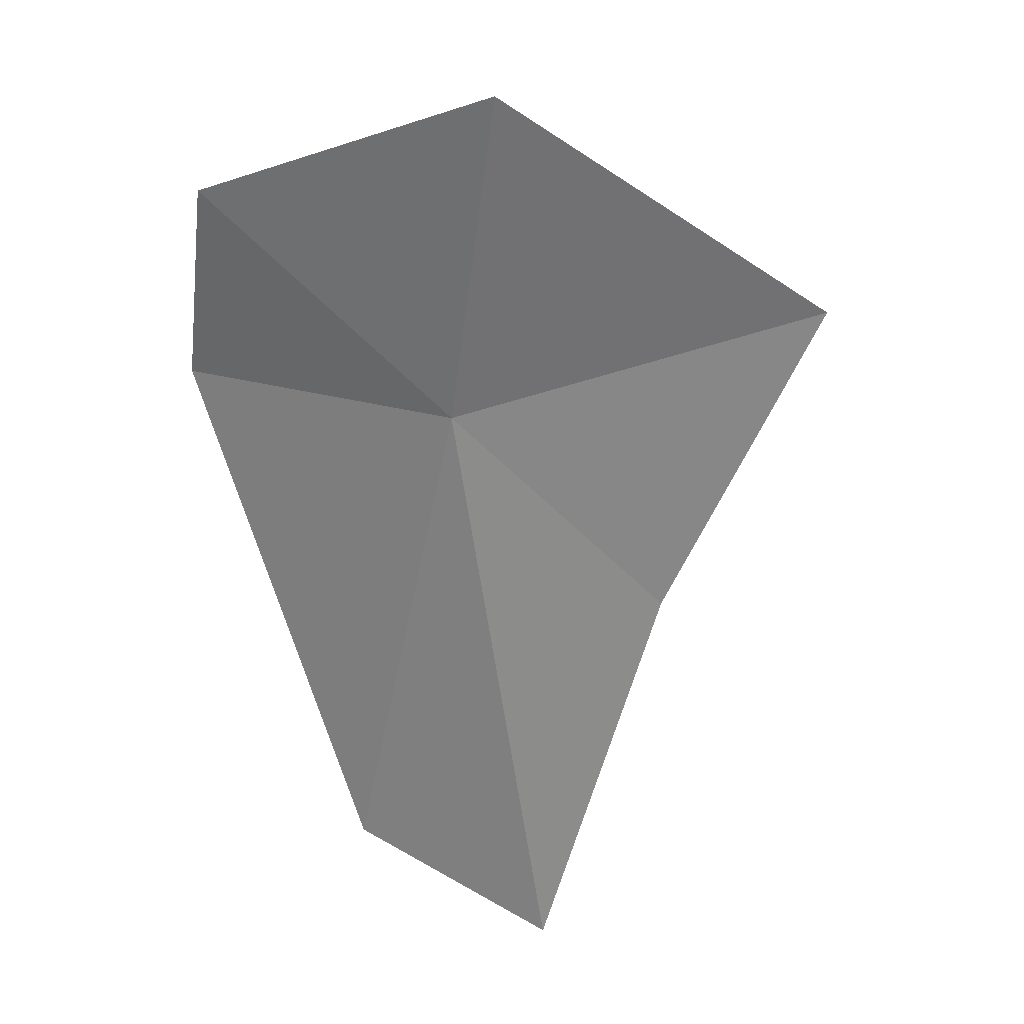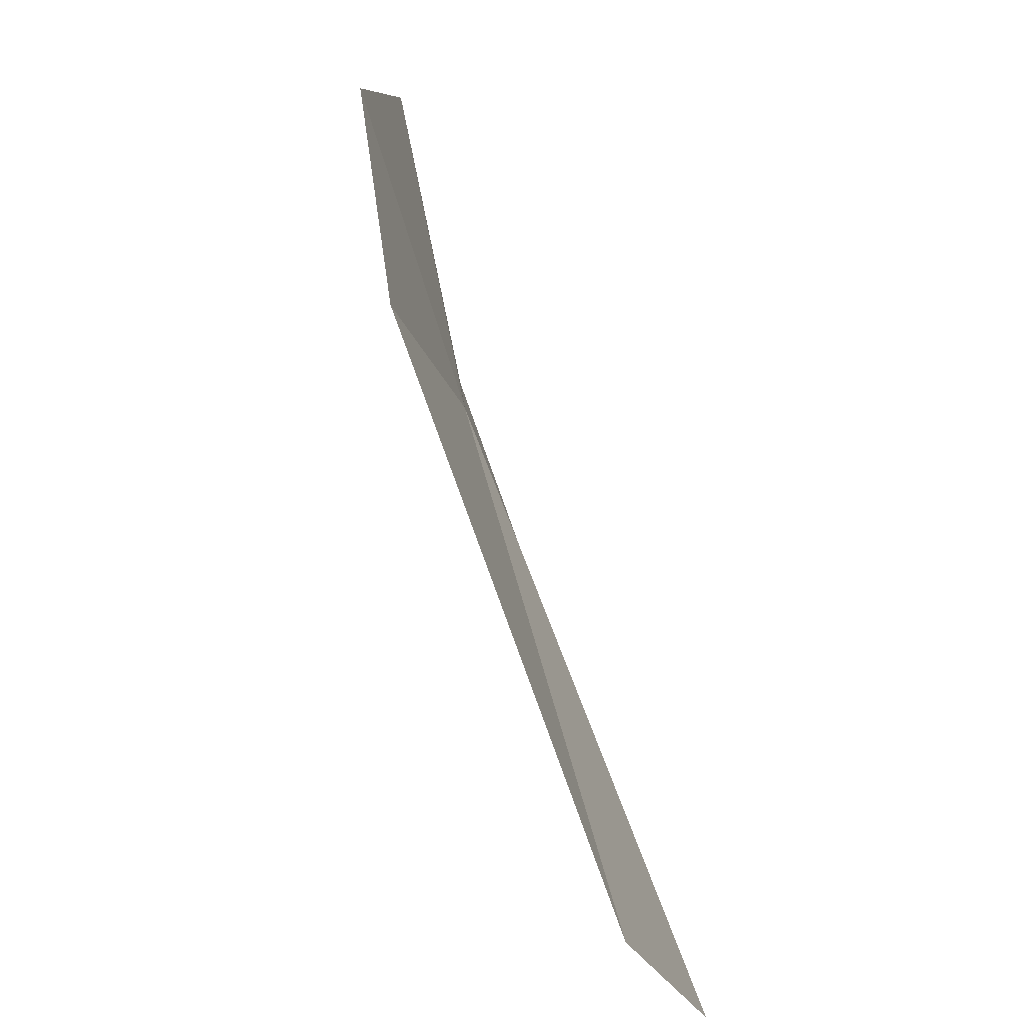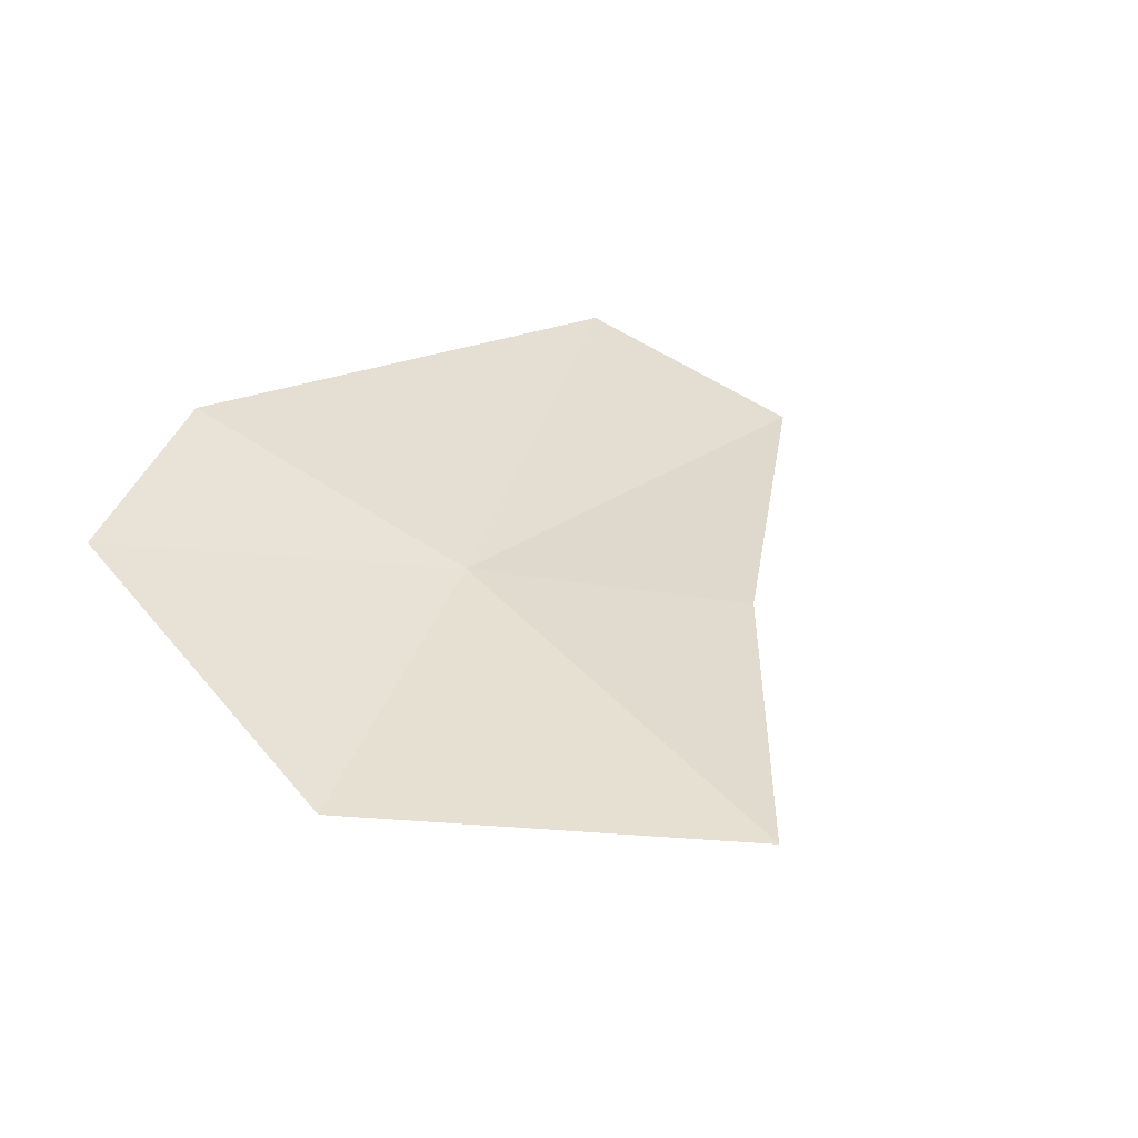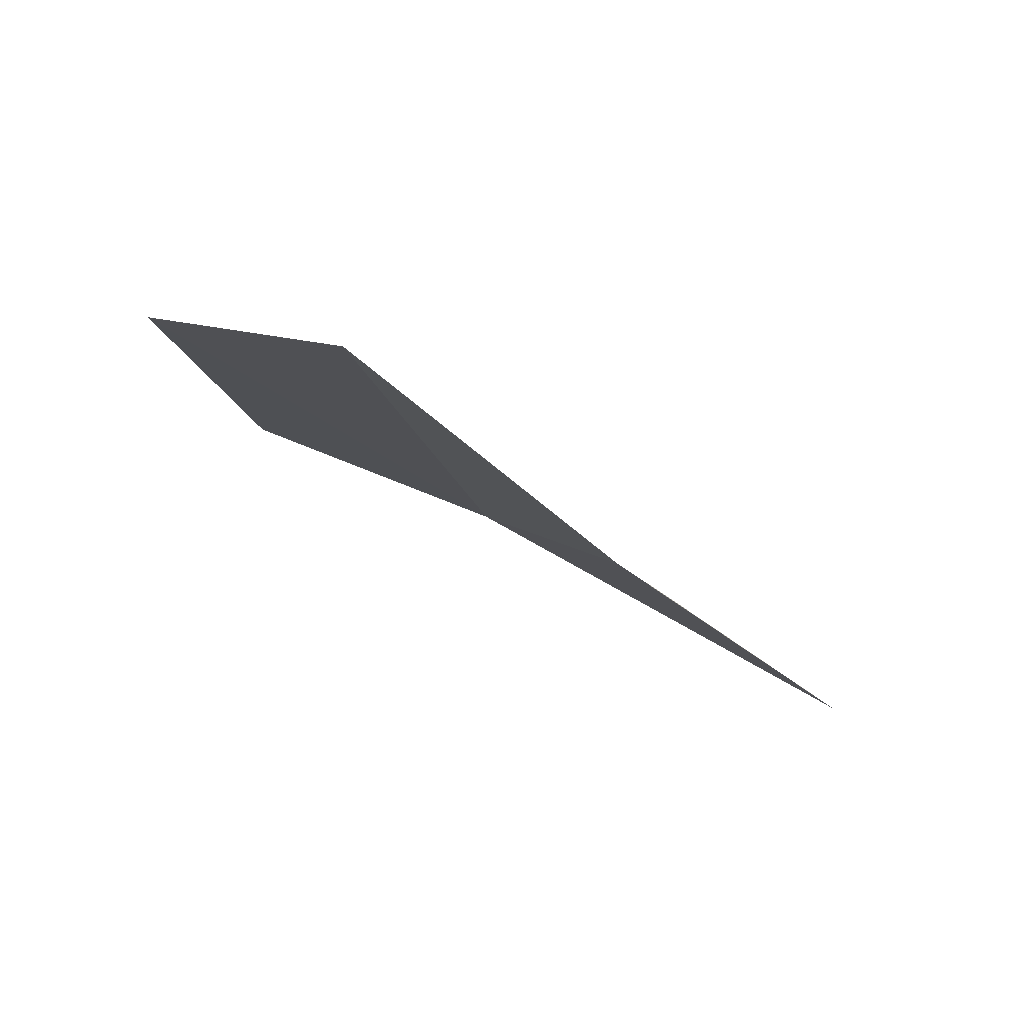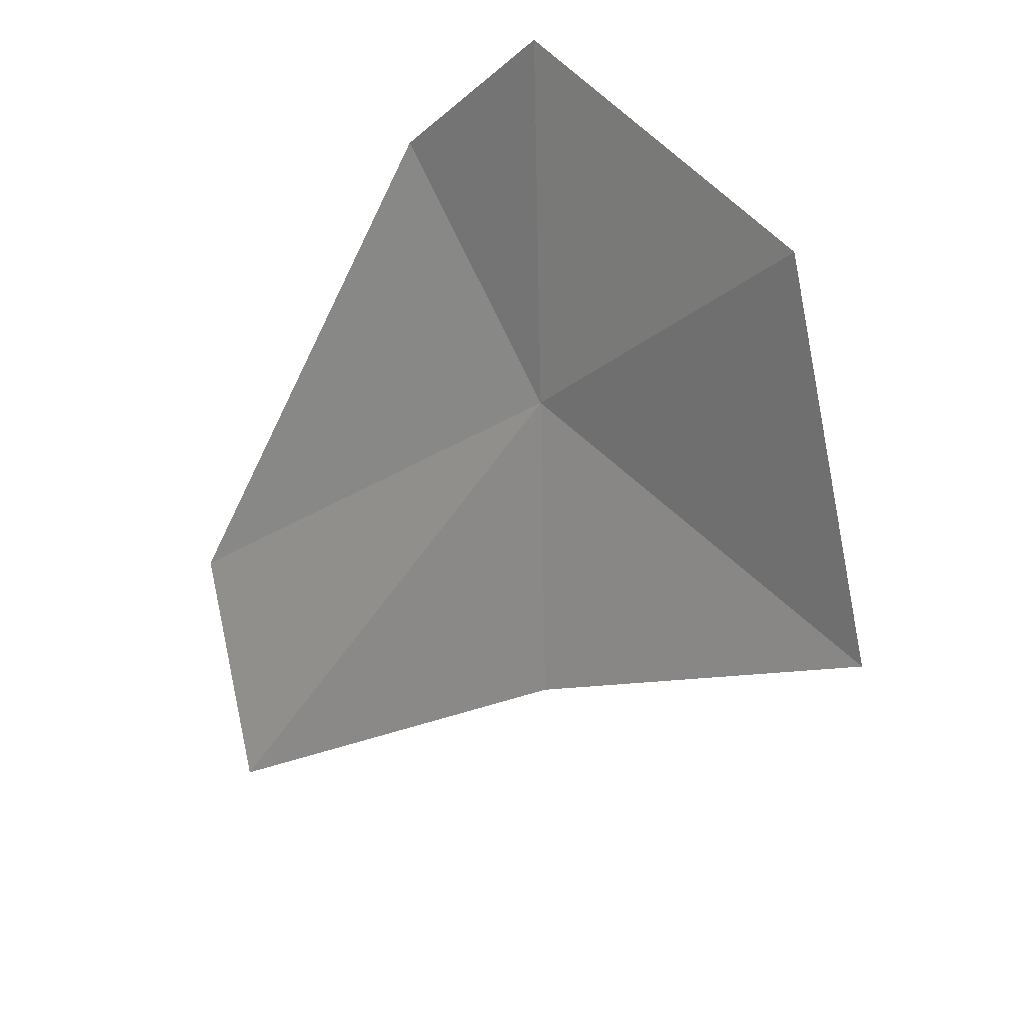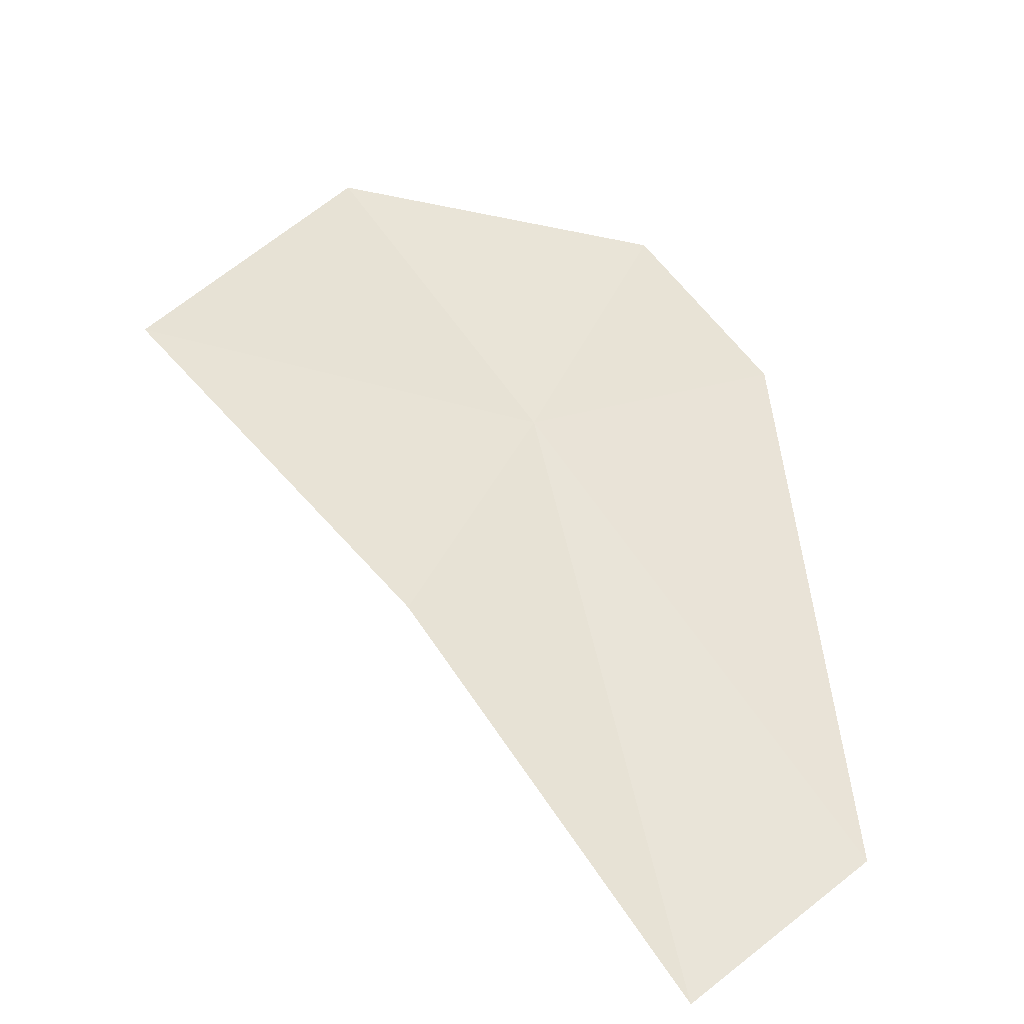
<metadata>
{"format":"obj","ext":"obj","renderer":"f3d","projection":"perspective","resolution":1024,"background":"white","views":[{"elev":-50.1,"azim":34.9,"up":"+Y"},{"elev":17.5,"azim":-98.2,"up":"+Z"},{"elev":40.3,"azim":59.5,"up":"+Y"},{"elev":-73.1,"azim":-33.4,"up":"+Z"},{"elev":42.2,"azim":37.7,"up":"+Z"},{"elev":-58.9,"azim":152.5,"up":"+Z"}]}
</metadata>
<code>
v 5.574 29.61 14.31
v 7.345 29.41 13.96
v 6.654 29.76 15.5
v 5.942 29.17 13.12
v 5.18 30.06 15.73
v 4.533 30.02 15
v 4.439 28.74 11.92
v 3.811 29.22 12.64
f 1 3 2
f 1 2 4
f 1 5 3
f 1 6 5
f 1 4 7
f 1 8 6
f 1 7 8

</code>
